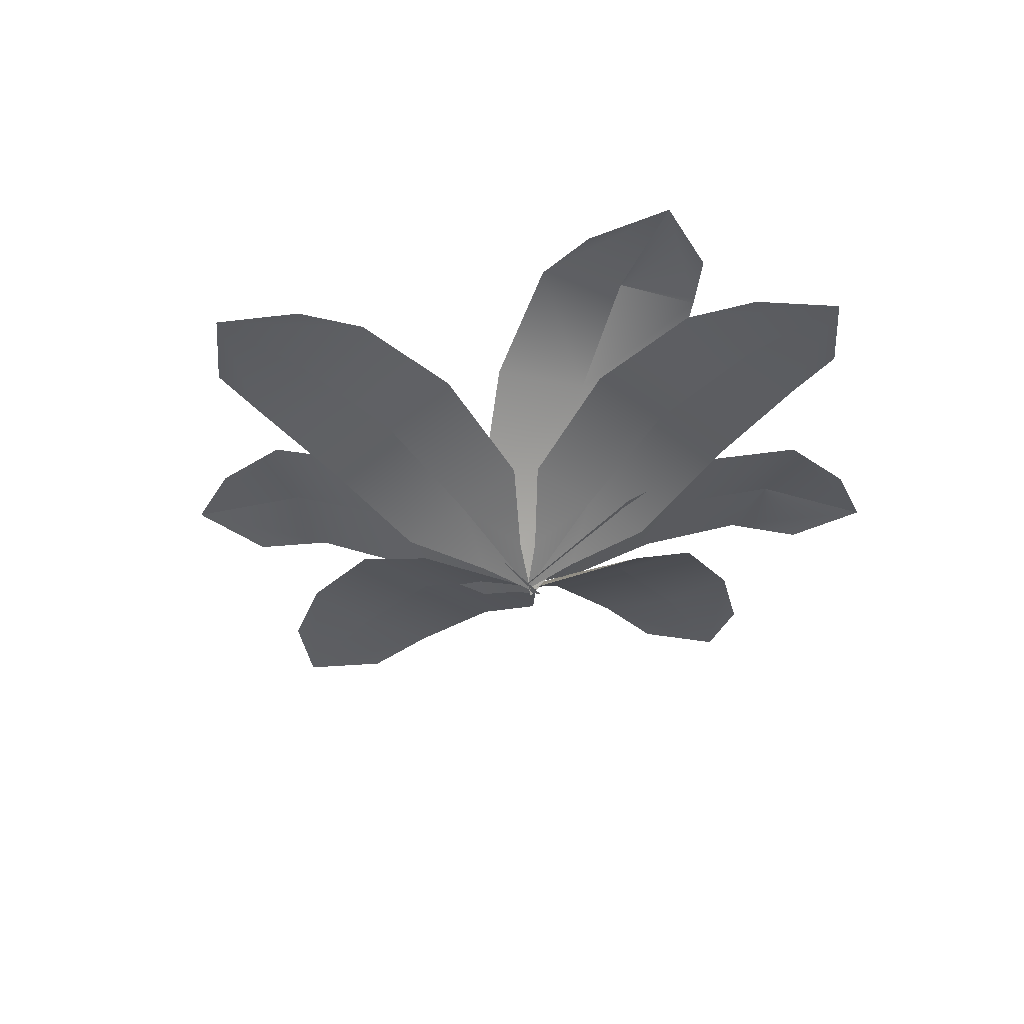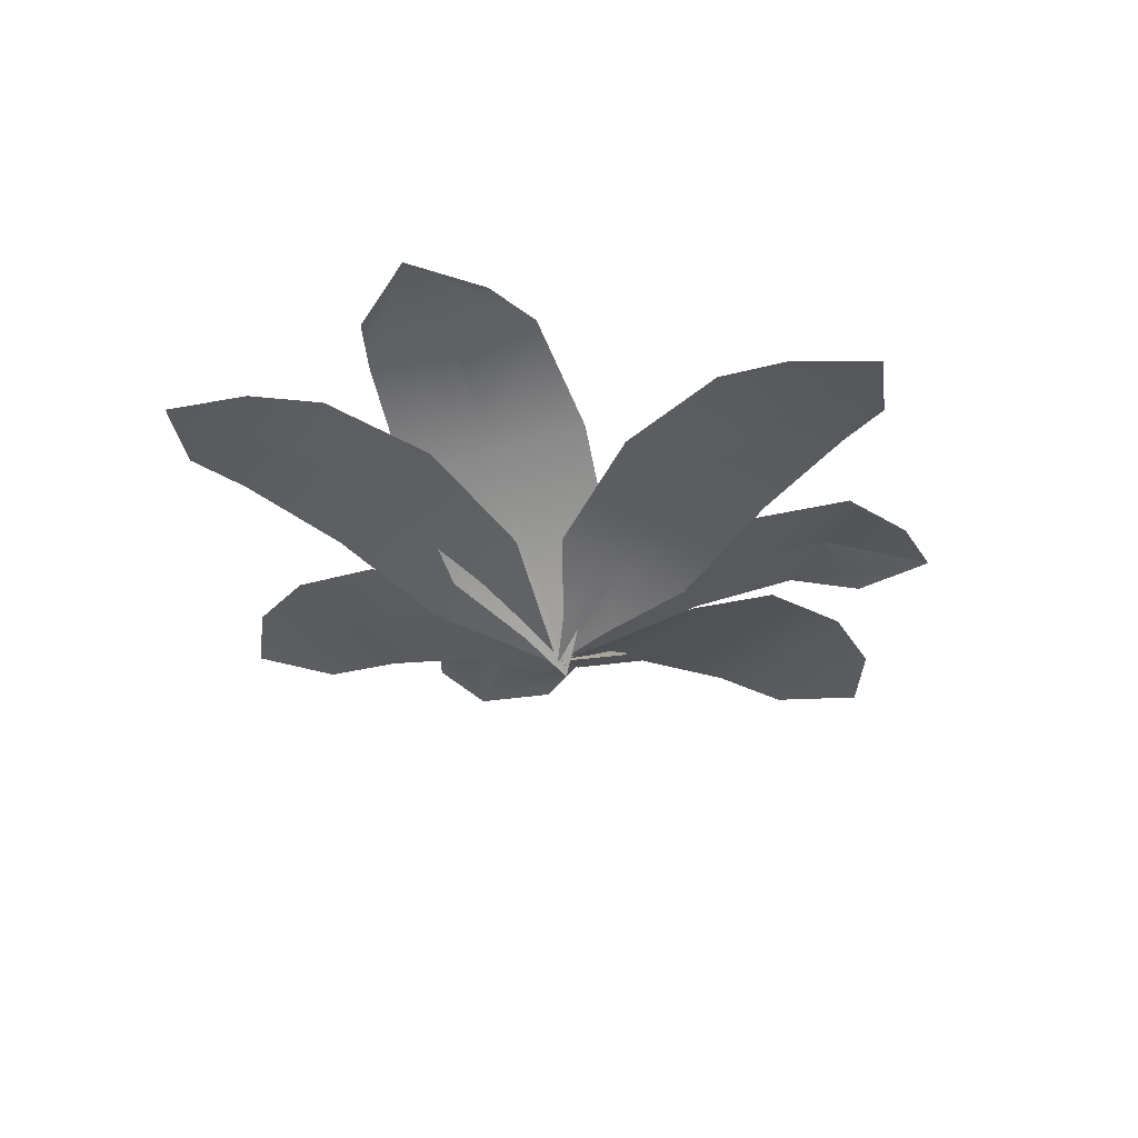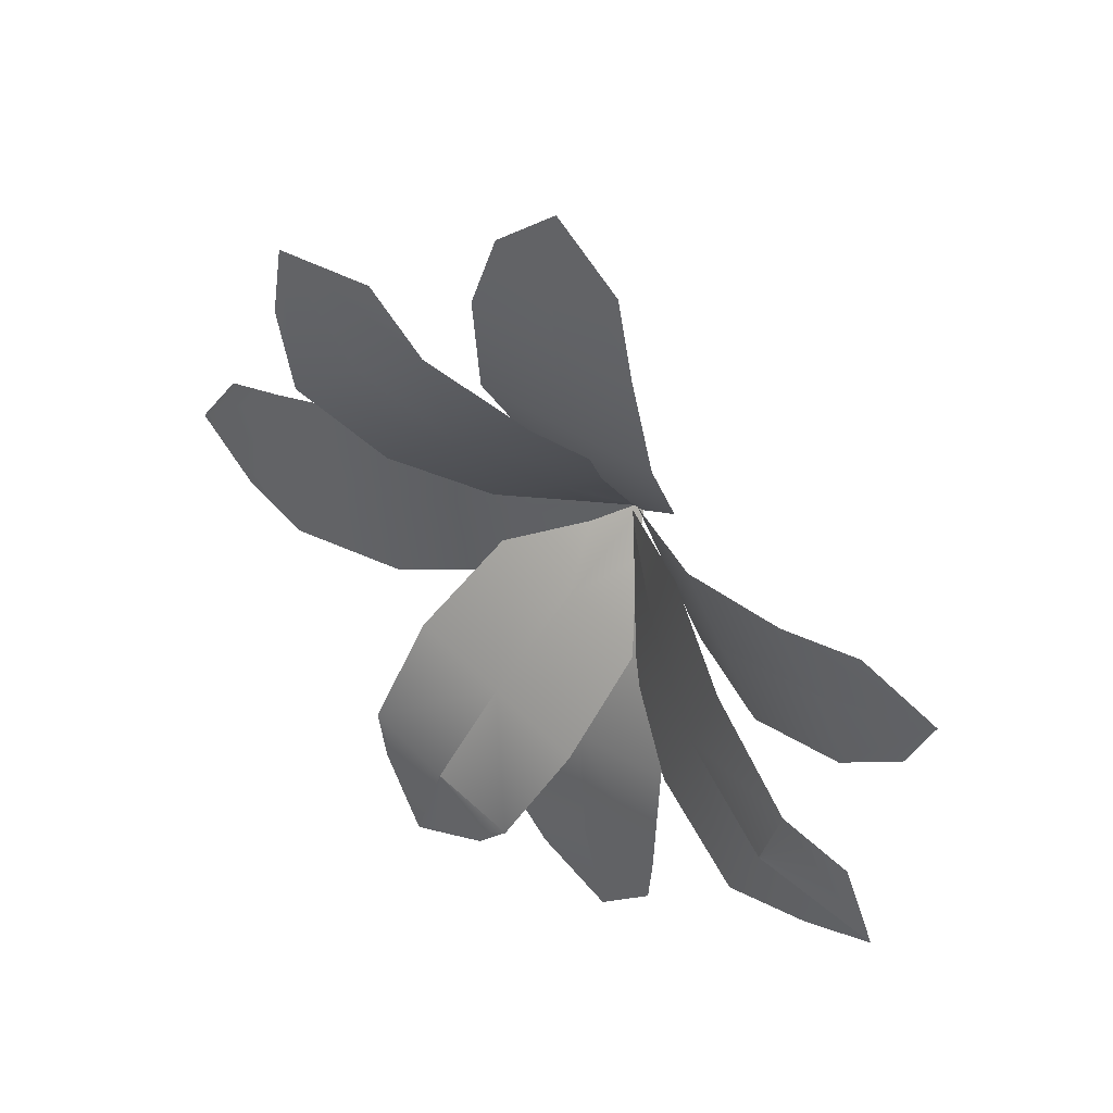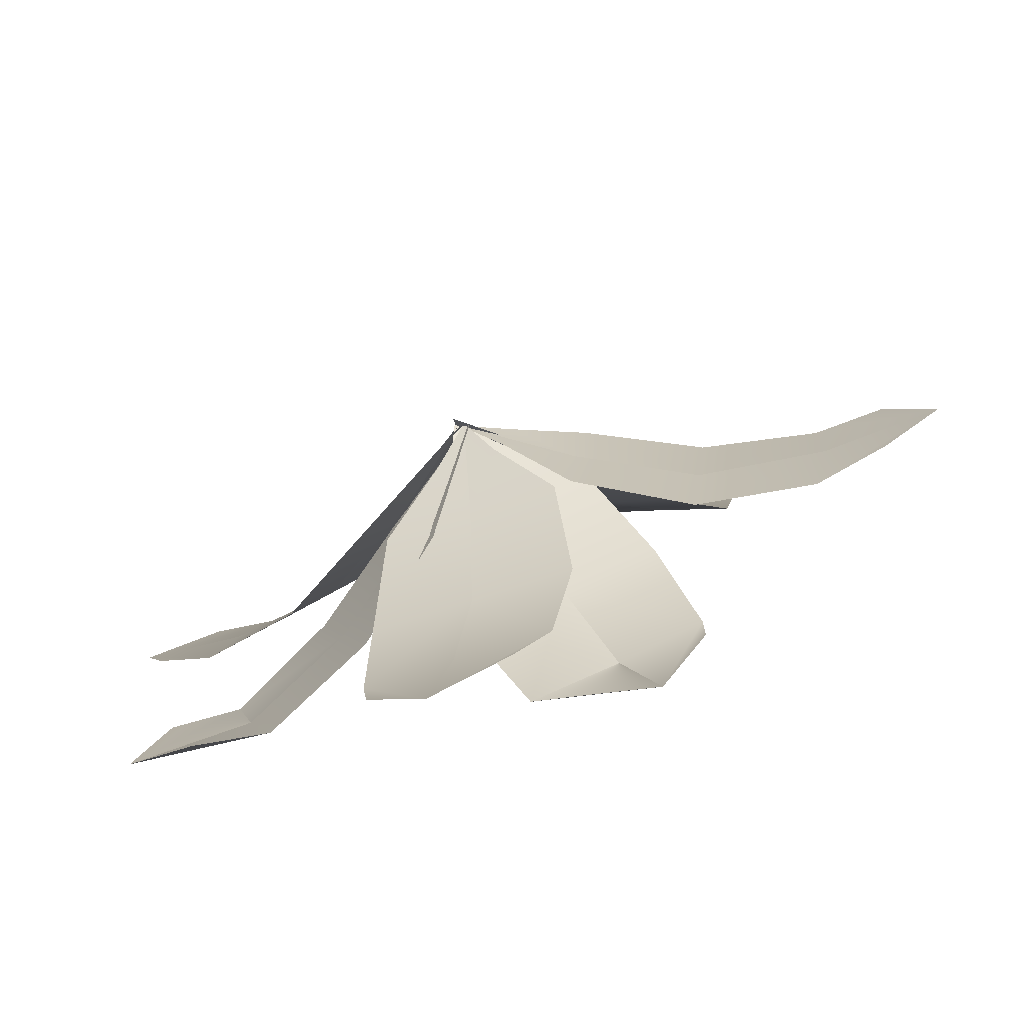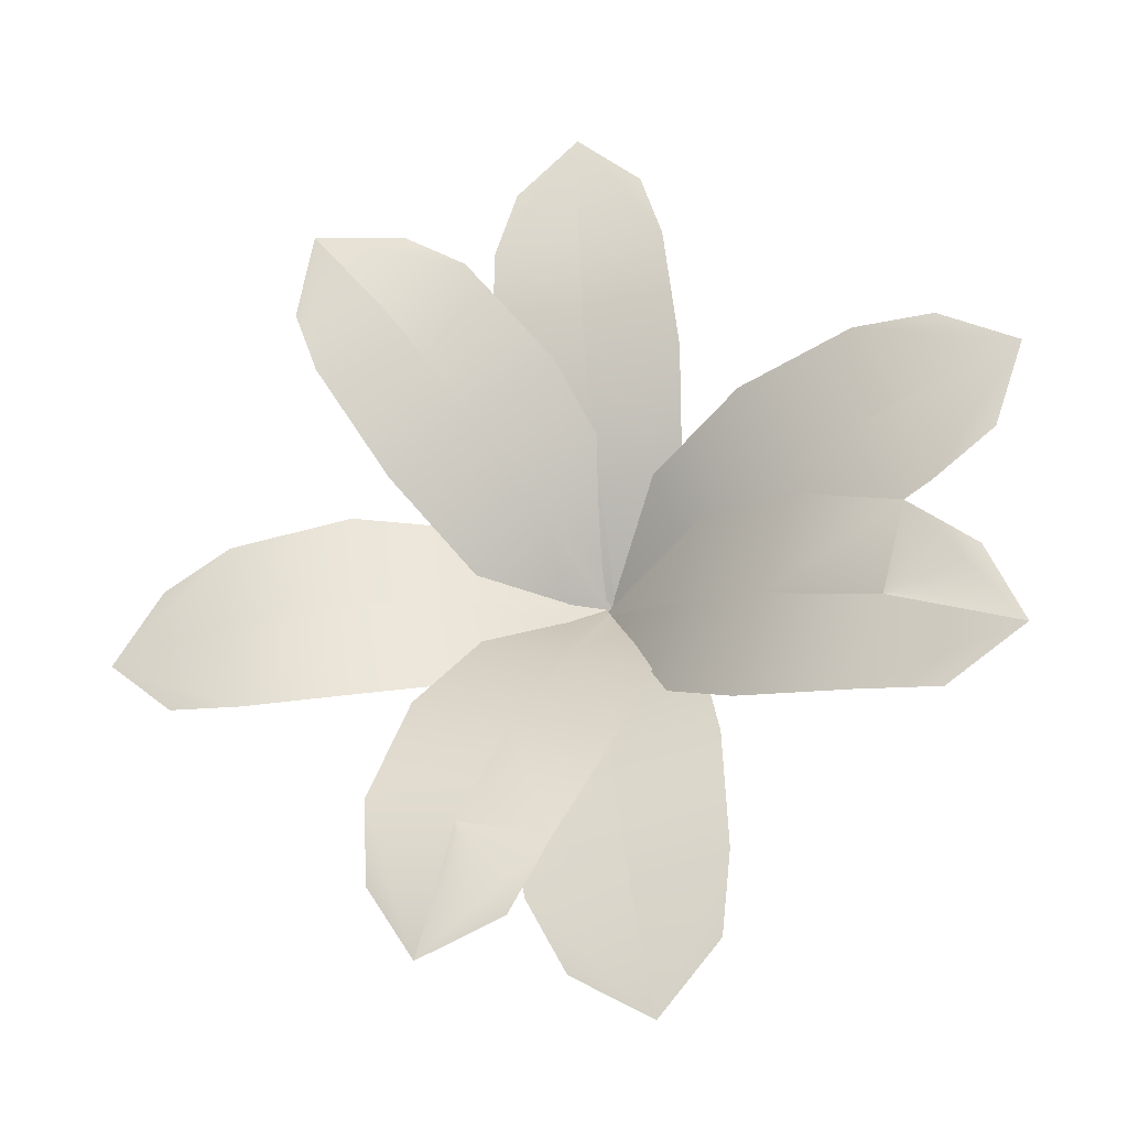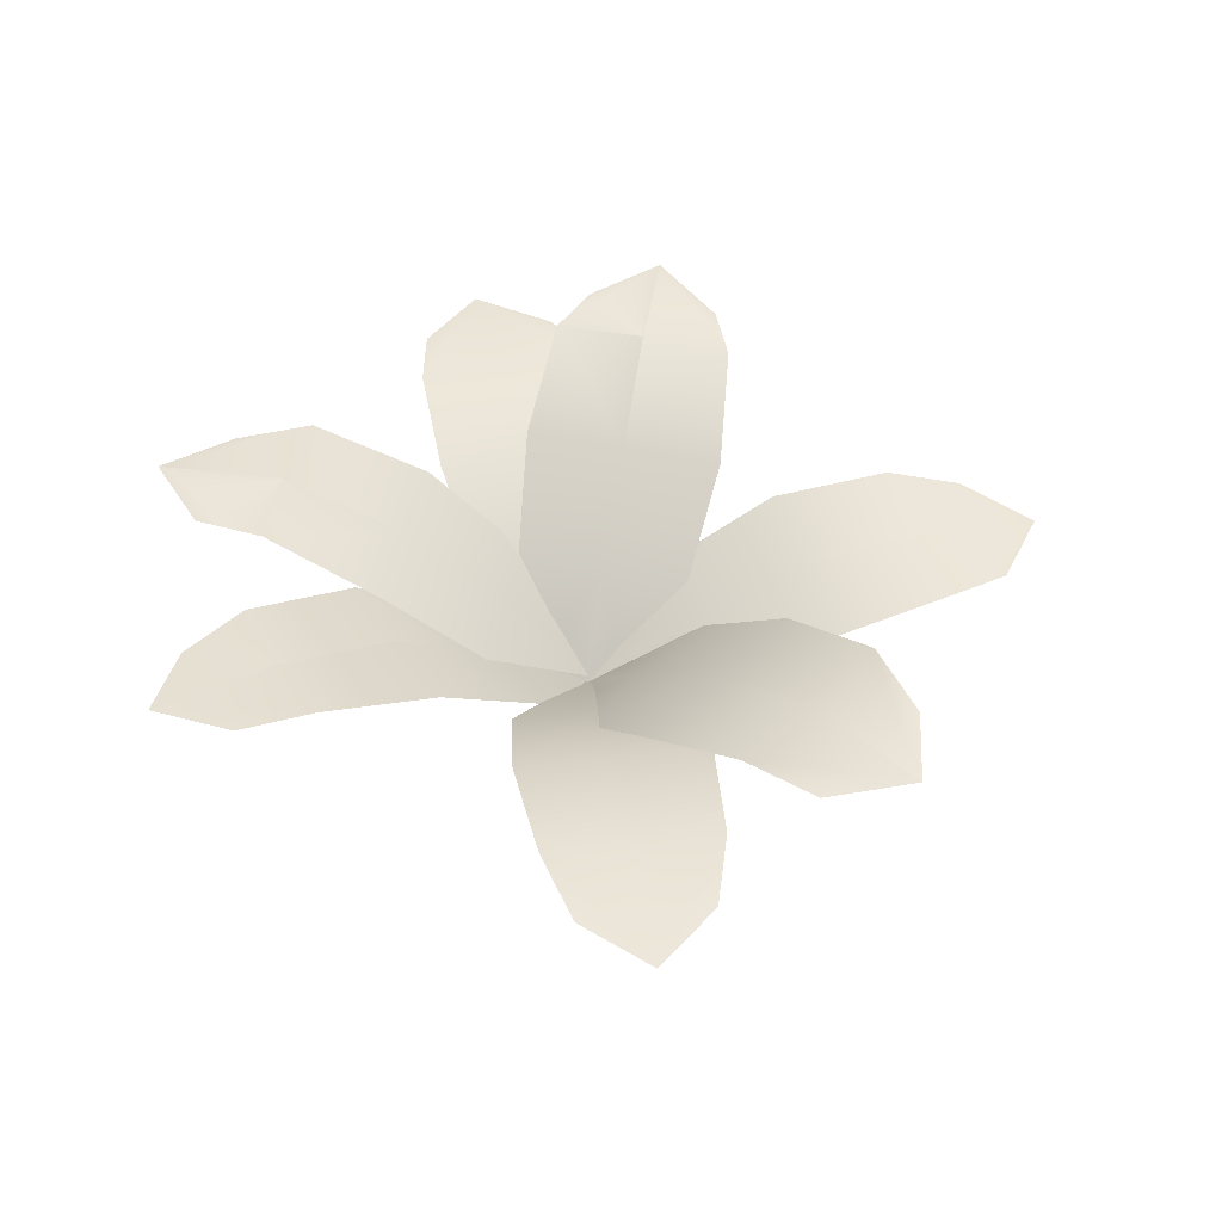
<metadata>
{"format":"obj","ext":"obj","renderer":"f3d","projection":"perspective","resolution":1024,"background":"white","views":[{"elev":-37.3,"azim":142.6,"up":"+Y"},{"elev":-34.4,"azim":56.9,"up":"+Y"},{"elev":48.6,"azim":-144.3,"up":"+Z"},{"elev":-77.7,"azim":16.7,"up":"+Z"},{"elev":-26.8,"azim":-167.3,"up":"+Z"},{"elev":45.0,"azim":-7.5,"up":"+Y"}]}
</metadata>
<code>
g default
v 0.3141 0.1634 0.4817
v 0.7889 0.3938 0.8021
v 2.324 0.8216 0.6233
v 2.78 0.7415 0.3977
v 3.096 0.7435 -0.09215
v 1.547 0.7302 0.7988
v -0.002698 0.0131 0.3228
v 0.6858 0.425 0.2505
v 2.31 0.8331 0.03495
v 1.459 0.776 0.1604
v 0.261 0.19 0.1013
v 0.6339 0.4716 -0.3078
v 2.163 0.9023 -0.5284
v 2.66 0.8018 -0.4626
v 1.369 0.8197 -0.4779
v -0.002698 0.0131 0.3228
v 0.6858 0.425 0.2505
v 1.459 0.776 0.1604
v -0.7866 0.4523 -0.03466
v -2.173 1.106 0.4357
v -2.575 1.104 0.7564
v -2.774 1.176 1.289
v -1.474 0.8944 0.1065
v 0.03106 -0.01407 0.2774
v -0.5645 0.4959 0.462
v -2.032 1.145 0.9884
v -1.245 0.9589 0.6871
v -0.3885 0.5625 0.9748
v -1.76 1.22 1.483
v -2.266 1.189 1.539
v -1.016 1.021 1.268
v 0.03106 -0.01407 0.2774
v -0.5645 0.4959 0.462
v -1.245 0.9589 0.6871
v 0.2414 0.1939 0.1764
v 0.7294 0.5069 -0.0522
v 1.201 1.338 -1.391
v 1.197 1.277 -1.906
v 0.8732 1.364 -2.405
v 1.034 0.9943 -0.6508
v -0.03362 -0.01349 0.3539
v 0.1722 0.5355 -0.1985
v 0.6395 1.386 -1.595
v 0.402 1.043 -0.8451
v -0.1354 0.2224 0.0608
v -0.3699 0.5901 -0.3895
v 0.06039 1.425 -1.741
v 0.3448 1.342 -2.168
v -0.2304 1.09 -1.039
v -0.03362 -0.01349 0.3539
v 0.1722 0.5355 -0.1985
v 0.6395 1.386 -1.595
v 0.402 1.043 -0.8451
v -0.5603 0.4704 0.9986
v -0.5517 0.9691 2.523
v -0.4001 0.8998 3.008
v 0.0239 0.8875 3.386
v -0.6279 0.8469 1.734
v -0.0354 0.01697 0.2965
v -0.02412 0.4603 0.969
v 0.00678 0.9419 2.587
v -0.01061 0.8466 1.73
v 0.513 0.468 0.9902
v 0.562 0.9666 2.514
v 0.4318 0.8979 3.001
v 0.6066 0.8441 1.725
v -0.0354 0.01697 0.2965
v -0.02412 0.4603 0.969
v -0.01061 0.8466 1.73
v -0.3277 0.5302 -0.4944
v -1.659 1.362 -0.9867
v -2.174 1.3 -0.9911
v -2.677 1.387 -0.6776
v -0.9217 1.018 -0.8078
v 0.06756 0.009618 0.2717
v -0.4816 0.5586 0.0574
v -1.871 1.409 -0.4314
v -1.125 1.066 -0.1824
v -0.68 0.613 0.5934
v -2.025 1.447 0.1421
v -2.447 1.365 -0.1479
v -1.327 1.113 0.4435
v 0.06756 0.009618 0.2717
v -0.4816 0.5586 0.0574
v -1.871 1.409 -0.4314
v -1.125 1.066 -0.1824
v -0.04293 0.1458 0.5604
v -0.1378 0.4591 1.087
v 0.6757 1.29 2.251
v 1.095 1.229 2.549
v 1.685 1.315 2.58
v 0.172 0.9466 1.683
v -0.02884 -0.06178 0.2349
v 0.3002 0.4872 0.7241
v 1.163 1.337 1.918
v 0.6917 0.9949 1.288
v 0.2667 0.174 0.3245
v 0.7656 0.5413 0.3992
v 1.613 1.376 1.537
v 1.796 1.293 2.015
v 1.211 1.041 0.8916
v -0.02884 -0.06178 0.2349
v 0.3002 0.4872 0.7241
v 0.6917 0.9949 1.288
v 0.1895 0.1797 0.01327
v 0.5238 0.4433 -0.4507
v 0.3268 0.9786 -1.949
v 0.08796 0.9309 -2.406
v -0.4293 0.9551 -2.712
v 0.5152 0.8325 -1.184
v 0.02429 0.007342 0.3221
v -0.05724 0.4669 -0.3345
v -0.2931 0.9889 -1.923
v -0.1574 0.8717 -1.079
v -0.2112 0.2025 0.07586
v -0.6455 0.5096 -0.2681
v -0.8865 1.047 -1.76
v -0.8184 0.9823 -2.265
v -0.8298 0.9088 -0.9738
v 0.02429 0.007342 0.3221
v -0.05724 0.4669 -0.3345
v -0.1574 0.8717 -1.079
g polySurface4
f 1 2 8 7
f 2 6 10 8
f 3 4 5 9
f 10 6 3 9
f 11 16 17 12
f 12 17 18 15
f 13 9 5 14
f 18 9 13 15
f 24 19 25
f 19 23 27 25
f 20 21 22 26
f 27 23 20 26
f 28 32 33
f 28 33 34 31
f 29 26 22 30
f 34 26 29 31
f 35 36 42 41
f 36 40 44 42
f 37 38 39 43
f 44 40 37 43
f 45 50 51 46
f 46 51 53 49
f 47 52 43 39 48
f 53 52 47 49
f 59 54 60
f 54 58 62 60
f 55 56 57 61
f 62 58 55 61
f 63 67 68
f 63 68 69 66
f 64 61 57 65
f 69 61 64 66
f 75 70 76
f 70 74 78 76
f 71 72 73 77
f 78 74 71 77
f 79 83 84
f 79 84 86 82
f 80 85 77 73 81
f 86 85 80 82
f 87 88 94 93
f 88 92 96 94
f 89 90 91 95
f 96 92 89 95
f 97 102 103 98
f 98 103 104 101
f 99 95 91 100
f 104 95 99 101
f 105 106 112 111
f 106 110 114 112
f 107 108 109 113
f 114 110 107 113
f 115 120 121 116
f 116 121 122 119
f 117 113 109 118
f 122 113 117 119

</code>
